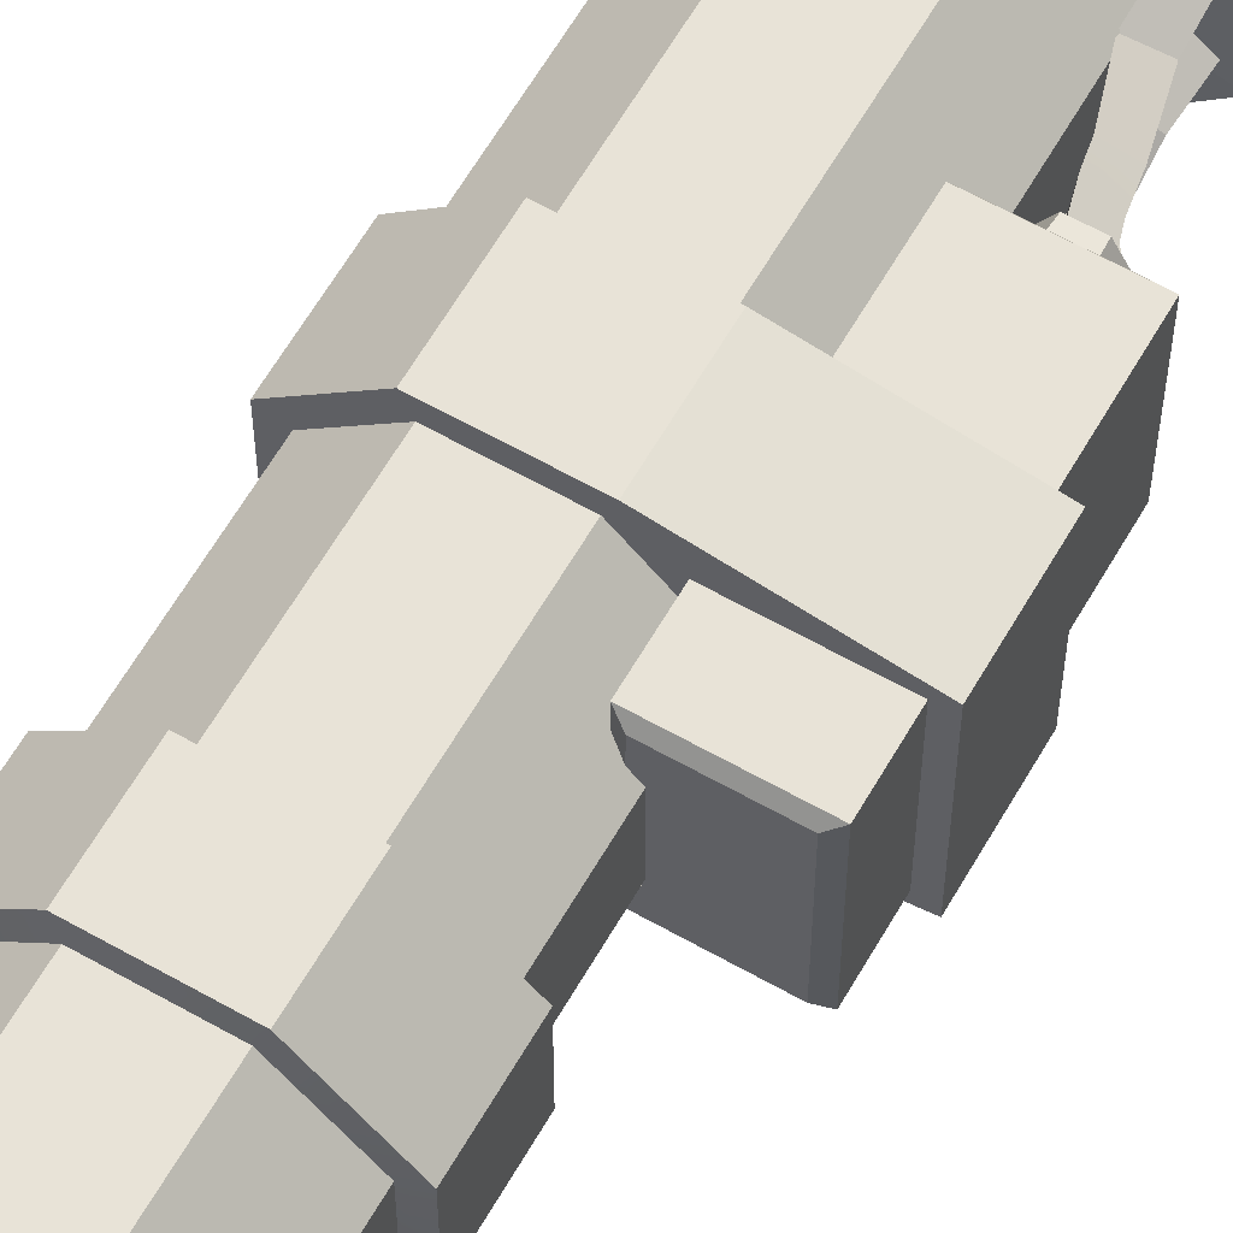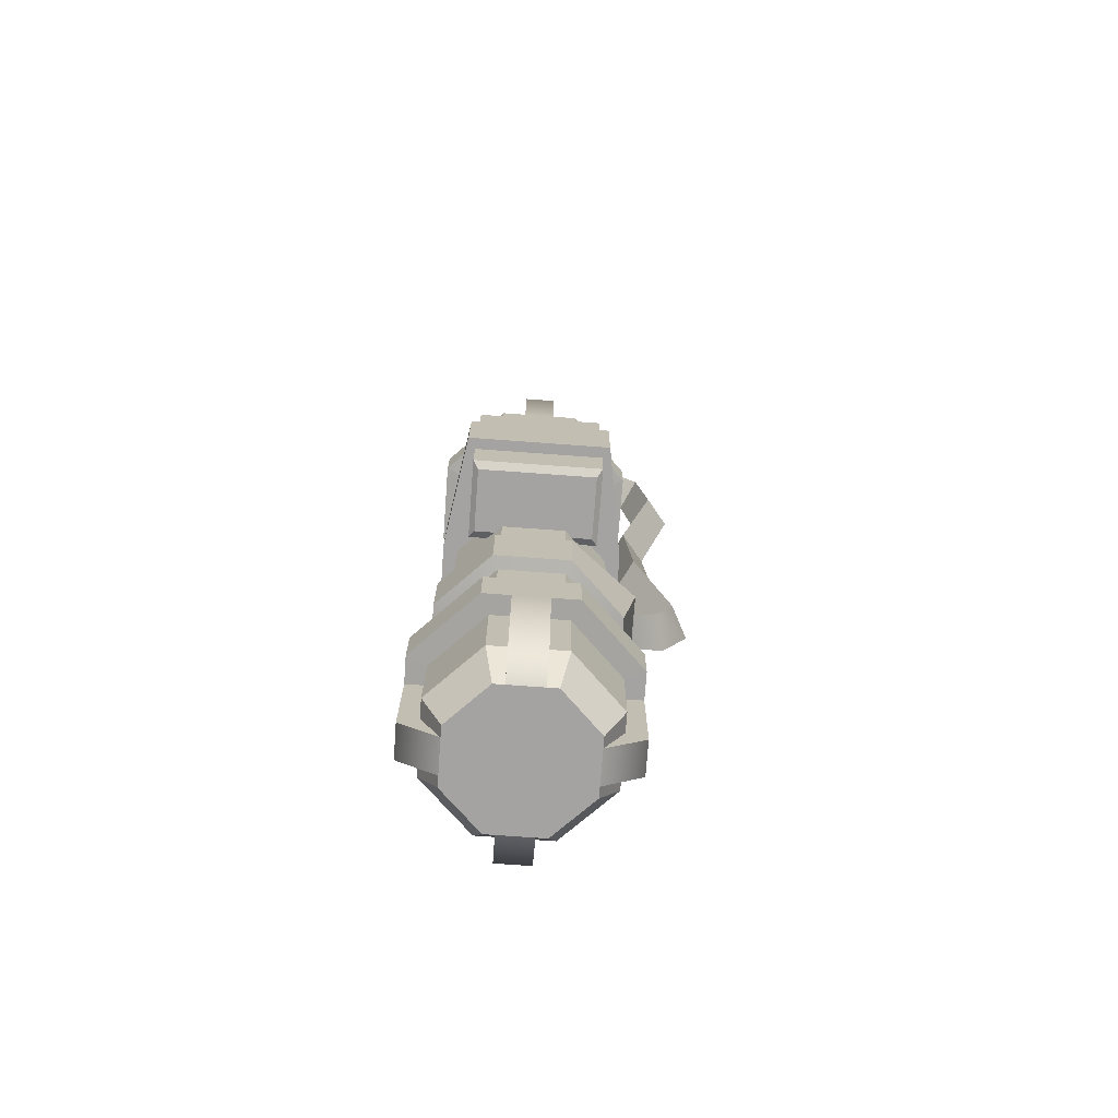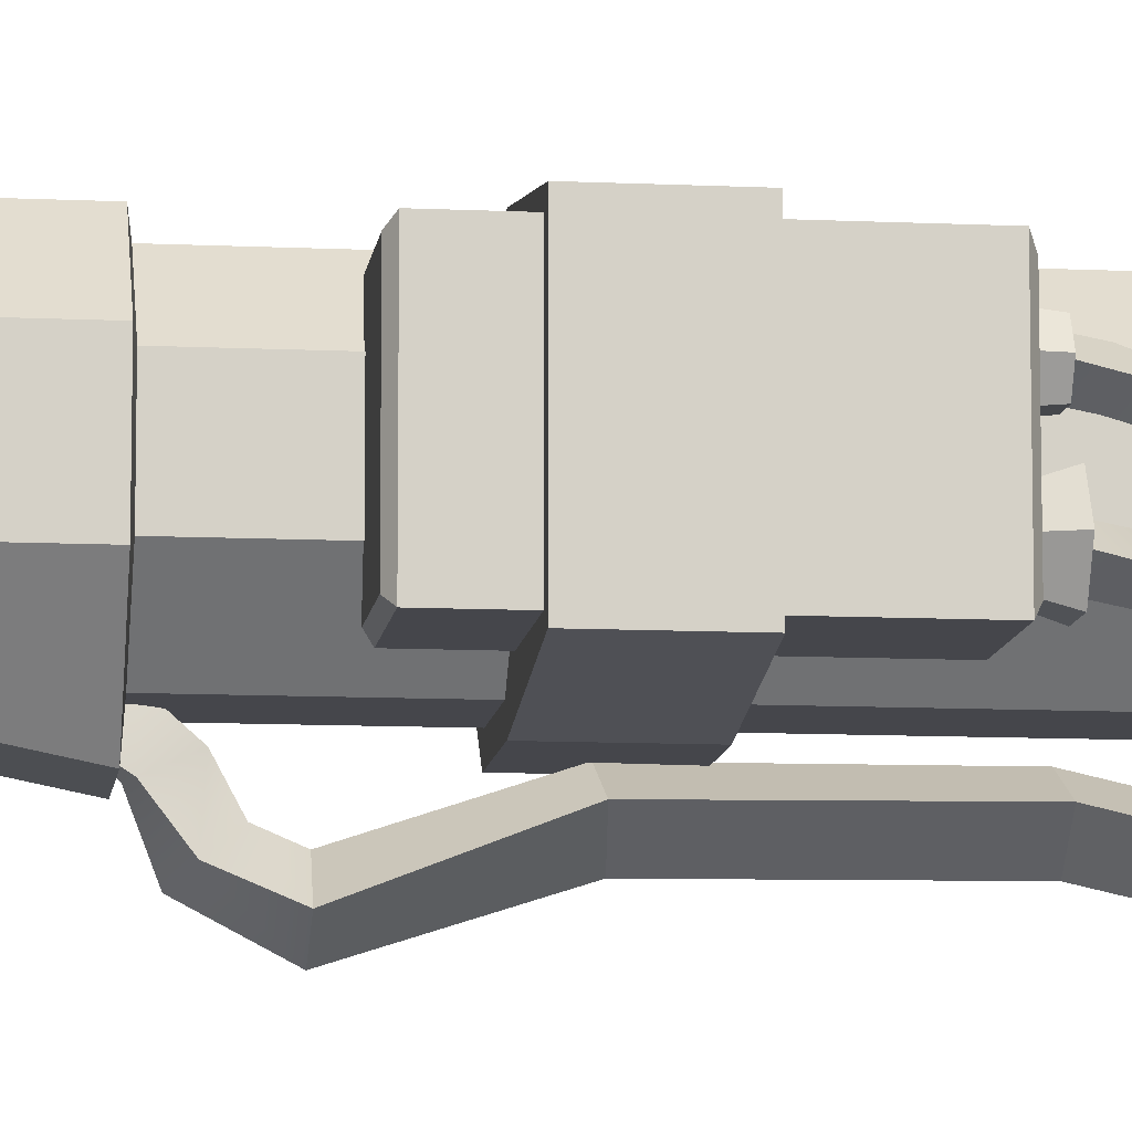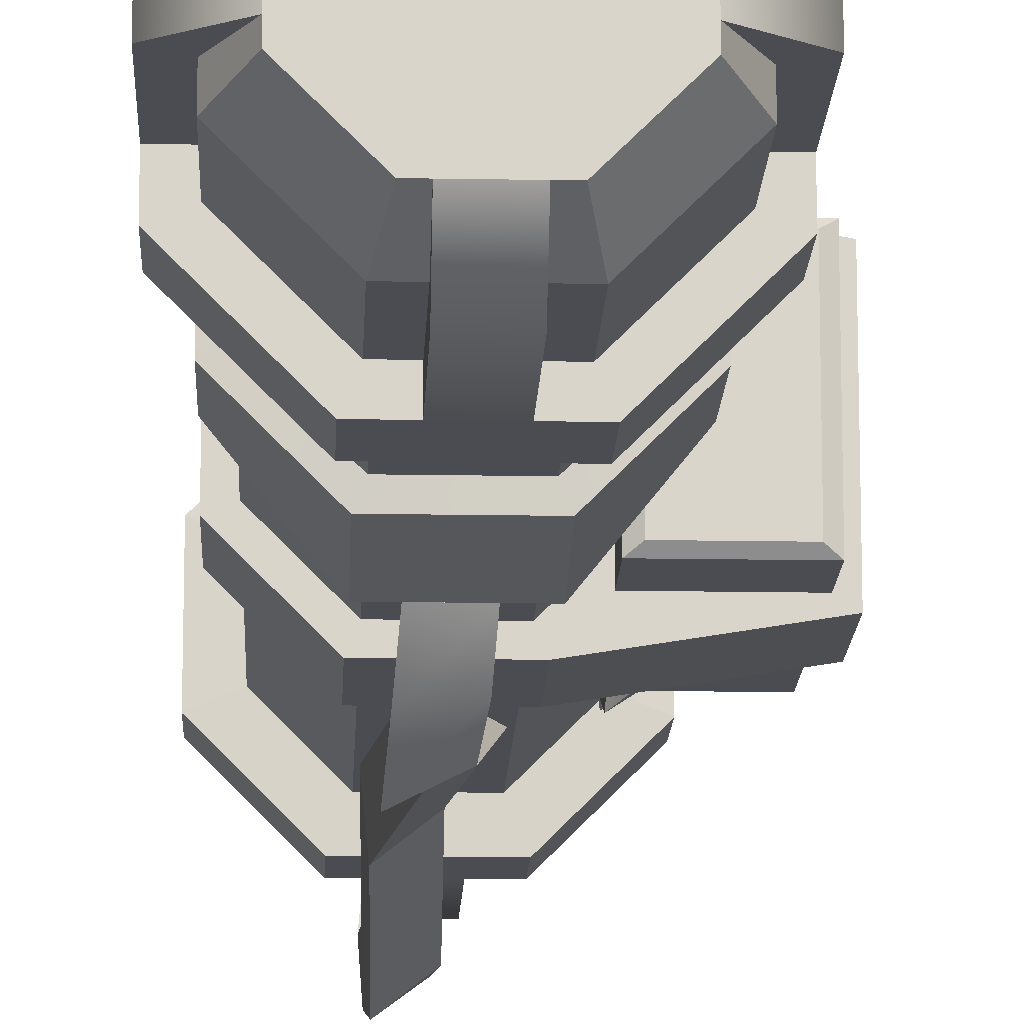
<metadata>
{"format":"obj","ext":"obj","renderer":"f3d","projection":"perspective","resolution":1024,"background":"white","views":[{"elev":62.2,"azim":29.9,"up":"+Z"},{"elev":-73.1,"azim":85.8,"up":"+Y"},{"elev":-10.1,"azim":83.0,"up":"+Z"},{"elev":-15.3,"azim":-2.2,"up":"+Z"}]}
</metadata>
<code>
v 2.573 4.177 1.22
v 1.988 4.177 1.22
v 1.695 4.177 1.728
v 1.988 4.177 2.235
v 2.573 4.177 2.235
v 2.866 4.177 1.728
v 2.545 4.683 1.27
v 2.016 4.683 1.27
v 1.752 4.683 1.728
v 2.016 4.683 2.186
v 2.545 4.683 2.186
v 2.809 4.683 1.728
v 2.455 4.683 1.426
v 2.106 4.683 1.426
v 2.28 4.312 1.728
v 1.932 4.683 1.728
v 2.106 4.683 2.029
v 2.455 4.683 2.029
v 2.629 4.683 1.728
v 2.601 4.177 -0.6456
v 1.96 4.177 -0.6456
v 1.639 4.177 -0.09007
v 1.96 4.177 0.4655
v 2.601 4.177 0.4655
v 2.922 4.177 -0.09007
v 2.708 4.774 -0.831
v 1.853 4.774 -0.831
v 1.425 4.774 -0.09007
v 1.853 4.774 0.6509
v 2.708 4.774 0.6509
v 3.136 4.774 -0.09007
v 2.562 4.774 -0.5785
v 1.998 4.774 -0.5785
v 2.28 4.336 -0.09007
v 1.716 4.774 -0.09007
v 1.998 4.774 0.3983
v 2.562 4.774 0.3983
v 2.844 4.774 -0.09007
v 1.347 -2.183 2.649
v 3.269 -2.183 2.649
v 1.345 4.229 2.578
v 3.271 4.229 2.578
v 1.345 4.229 -0.8231
v 3.271 4.229 -0.8231
v 1.347 -2.183 -0.8945
v 3.269 -2.183 -0.8945
v 1.11 2.567 2.817
v 3.506 2.567 2.817
v 3.506 2.567 -1.062
v 1.11 2.567 -1.062
v 1.11 4.091 -1.062
v 3.506 4.091 -1.062
v 3.506 4.091 2.817
v 1.11 4.091 2.817
v 1.11 -2.039 2.817
v 3.506 -2.039 2.817
v 3.506 -2.039 -1.062
v 1.11 -2.039 -1.062
v 3.506 2.408 -1.062
v 3.506 2.408 2.817
v 1.11 2.408 2.817
v 1.11 2.408 -1.062
v 1.11 2.015 2.817
v 3.506 2.015 2.817
v 3.506 2.015 -1.062
v 1.11 2.015 -1.062
v 2.138 4.425 0.2992
v 2.709 4.425 -0.1065
v 1.441 6.074 -0.04703
v 1.96 6.342 -0.4208
v 1.378 6.339 -0.8094
v 2.138 4.425 -0.5122
v 1.445 7.054 0.3922
v 1.972 7.217 -0.03085
v 1.362 7.321 -0.355
v 1.511 8.245 0.46
v 2.038 8.283 -0.000206
v 1.428 8.292 -0.3454
v 1.869 5.51 0.148
v 2.412 5.499 -0.2937
v 1.835 5.368 -0.6319
v 2.155 4.425 2.132
v 2.693 4.425 1.75
v 1.82 5.748 1.884
v 2.309 5.934 1.488
v 1.761 5.852 1.13
v 2.155 4.425 1.368
v 1.476 6.853 1.89
v 2.066 7.016 1.653
v 1.639 7.031 1.139
v 1.557 8.245 2.283
v 2.053 8.283 1.85
v 1.478 8.292 1.525
v 1.925 5.26 2.036
v 2.435 5.249 1.62
v 1.892 5.118 1.301
v 0.3934 -0.6435 -1.853
v -1.868 -0.6435 -1.853
v -3.467 -0.6435 -0.2535
v -3.467 -0.6435 2.008
v -1.868 -0.6435 3.607
v 0.3934 -0.6435 3.607
v 3.842 -0.6435 3.043
v 3.842 -0.6435 -1.288
v 0.3934 1.622 -1.853
v -1.868 1.622 -1.853
v -3.467 1.622 -0.2535
v -3.467 1.622 2.008
v -1.868 1.622 3.607
v 0.3934 1.622 3.607
v 3.842 1.622 3.043
v 3.842 1.622 -1.288
v -0.7374 -0.6435 0.8774
v -0.7374 1.622 0.8774
v -3.842 9.63 0.3774
v -3.842 9.63 1.377
v -2.704 13.05 0.3774
v -2.704 13.05 1.377
v 1.229 13.05 0.3774
v 1.229 13.05 1.377
v 2.367 9.63 0.3774
v 2.367 9.63 1.377
v -3.842 12.28 0.3774
v -3.842 12.28 1.377
v 2.367 12.28 1.377
v 2.367 12.28 0.3774
v 1.229 9.63 1.377
v 1.229 9.63 0.3774
v -2.704 9.63 1.377
v -2.704 9.63 0.3774
v -1.237 9.63 3.982
v -0.2374 9.63 3.982
v -1.237 13.05 2.844
v -0.2374 13.05 2.844
v -1.237 13.05 -1.089
v -0.2374 13.05 -1.089
v -1.237 9.63 -2.227
v -0.2374 9.63 -2.227
v -1.237 12.28 3.982
v -0.2374 12.28 3.982
v -0.2374 12.28 -2.227
v -1.237 12.28 -2.227
v -0.2374 9.63 -1.089
v -1.237 9.63 -1.089
v -0.2374 9.63 2.844
v -1.237 9.63 2.844
v -3.842 -11.26 0.3774
v -3.842 -11.26 1.377
v -2.704 -14.68 0.3774
v -2.704 -14.68 1.377
v 1.229 -14.68 0.3774
v 1.229 -14.68 1.377
v 2.367 -11.26 0.3774
v 2.367 -11.26 1.377
v -3.842 -13.91 0.3774
v -3.842 -13.91 1.377
v 2.367 -13.91 1.377
v 2.367 -13.91 0.3774
v 1.229 -11.26 1.377
v 1.229 -11.26 0.3774
v -2.704 -11.26 1.377
v -2.704 -11.26 0.3774
v -1.237 -11.26 3.982
v -0.2374 -11.26 3.982
v -1.237 -14.68 2.844
v -0.2374 -14.68 2.844
v -1.237 -14.68 -1.089
v -0.2374 -14.68 -1.089
v -1.237 -11.26 -2.227
v -0.2374 -11.26 -2.227
v -1.237 -13.91 3.982
v -0.2374 -13.91 3.982
v -0.2374 -13.91 -2.227
v -1.237 -13.91 -2.227
v -0.2374 -11.26 -1.089
v -1.237 -11.26 -1.089
v -0.2374 -11.26 2.844
v -1.237 -11.26 2.844
v 0.2118 -9.824 -1.414
v -1.687 -9.824 -1.414
v -3.029 -9.824 -0.07181
v -3.029 -9.824 1.827
v -1.687 -9.824 3.169
v 0.2118 -9.824 3.169
v 1.554 -9.824 1.827
v 1.554 -9.824 -0.07181
v 0.2118 8.188 -1.414
v 1.554 8.188 -0.07181
v 1.554 8.188 1.827
v 0.2118 8.188 3.169
v -1.687 8.188 3.169
v -3.029 8.188 1.827
v -3.029 8.188 -0.07181
v -1.687 8.188 -1.414
v 0.5486 -11.26 -2.227
v -2.023 -11.26 -2.227
v -3.842 -11.26 -0.4086
v -3.842 -11.26 2.163
v -2.023 -11.26 3.982
v 0.5486 -11.26 3.982
v 2.367 -11.26 2.163
v 2.367 -11.26 -0.4086
v -2.023 -9.869 -2.227
v 0.5486 -9.869 -2.227
v -3.842 -9.869 -0.4086
v -3.842 -9.869 2.163
v -2.023 -9.869 3.982
v 0.5486 -9.869 3.982
v 2.367 -9.869 2.163
v 2.367 -9.869 -0.4086
v 0.5486 9.63 -2.227
v -2.023 9.63 -2.227
v -3.842 9.63 -0.4086
v -3.842 9.63 2.163
v -2.023 9.63 3.982
v 0.5486 9.63 3.982
v 2.367 9.63 2.163
v 2.367 9.63 -0.4086
v 0.5486 8.235 -2.227
v 2.367 8.235 -0.4086
v 2.367 8.235 2.163
v 0.5486 8.235 3.982
v -2.023 8.235 3.982
v -3.842 8.235 2.163
v -3.842 8.235 -0.4086
v -2.023 8.235 -2.227
v 0.3137 -11.26 -1.66
v -1.788 -11.26 -1.66
v -3.275 -11.26 -0.1737
v -3.275 -11.26 1.928
v -1.788 -11.26 3.415
v 0.3137 -11.26 3.415
v 1.8 -11.26 1.928
v 1.8 -11.26 -0.1737
v 0.3137 9.632 -1.66
v -1.788 9.632 -1.66
v -3.275 9.632 -0.1737
v -3.275 9.632 1.928
v -1.788 9.632 3.415
v 0.3137 9.632 3.415
v 1.8 9.632 1.928
v 1.8 9.632 -0.1737
v 0.3137 -13.59 -1.66
v -1.788 -13.59 -1.66
v -3.275 -13.59 -0.1737
v -3.275 -13.59 1.928
v -1.788 -13.59 3.415
v 0.3137 -13.59 3.415
v 1.8 -13.59 1.928
v 1.8 -13.59 -0.1737
v 0.3137 11.96 -1.66
v -1.788 11.96 -1.66
v -3.275 11.96 -0.1737
v -3.275 11.96 1.928
v -1.788 11.96 3.415
v 0.3137 11.96 3.415
v 1.8 11.96 1.928
v 1.8 11.96 -0.1737
v 0.07714 -14.68 -1.089
v -1.552 -14.68 -1.089
v -0.7374 -14.68 0.8774
v -2.704 -14.68 0.06285
v -2.704 -14.68 1.692
v -1.552 -14.68 2.844
v 0.07714 -14.68 2.844
v 1.229 -14.68 1.692
v 1.229 -14.68 0.06285
v 0.07714 13.05 -1.089
v -1.552 13.05 -1.089
v -0.7374 13.05 0.8774
v -2.704 13.05 0.06285
v -2.704 13.05 1.692
v -1.552 13.05 2.844
v 0.07714 13.05 2.844
v 1.229 13.05 1.692
v 1.229 13.05 0.06285
v 0.2118 -4.43 -1.414
v -1.687 -4.43 -1.414
v -3.029 -4.43 -0.07181
v -3.029 -4.43 1.827
v -1.687 -4.43 3.169
v 0.2118 -4.43 3.169
v 1.554 -4.43 1.827
v 1.554 -4.43 -0.07181
v 0.2118 -6.527 -1.414
v -1.687 -6.527 -1.414
v -3.029 -6.527 -0.07181
v -3.029 -6.527 1.827
v -1.687 -6.527 3.169
v 0.2118 -6.527 3.169
v 1.554 -6.527 1.827
v 1.554 -6.527 -0.07181
v 0.3733 -6.465 -1.804
v -1.848 -6.465 -1.804
v -1.848 -4.493 -2.2
v 0.3733 -4.493 -2.2
v -3.419 -6.465 -0.2333
v -3.419 -4.493 -0.2333
v -3.419 -6.465 1.988
v -3.419 -4.493 1.988
v -1.848 -6.465 3.559
v -1.848 -4.493 3.559
v 0.3733 -6.465 3.559
v 0.3733 -4.493 3.559
v 1.944 -6.465 1.988
v 1.944 -4.493 1.988
v 1.944 -6.465 -0.2333
v 1.944 -4.493 -0.2333
v -1.028 13.01 1.589
v -0.1105 13.11 0.9149
v -1.487 13.19 -3.296
v -0.5944 12.66 -2.928
v -1.572 12.34 -2.438
v -1.067 12.97 0.3496
v -1.421 10.03 -3.982
v -0.5245 9.942 -3.285
v -1.544 9.945 -2.766
v -1.256 14.14 1.187
v -0.3534 13.91 0.6189
v -1.321 13.48 0.2706
v -1.628 5.306 -1.721
v -0.6053 5.337 -2.231
v -1.503 5.354 -2.939
v -1.051 0.3954 -1.833
v -0.03632 0.4331 -2.365
v -0.9443 0.5228 -3.052
v -1.36 -2.453 -2.749
v -0.4661 -2.497 -3.462
v -1.48 -2.485 -3.973
v -0.6177 -4.233 -1.225
v -0.3047 -5.072 -1.678
v -1.308 -5.016 -1.603
v -1.183 -3.11 -2.499
v -1.395 -3.96 -3.213
v -0.3537 -3.655 -2.999
v -1.452 13.71 -1.008
v -0.4792 14.16 -1.197
v -1.376 14.68 -1.176
v -1.056 -3.532 -1.754
v -0.2926 -4.295 -2.183
v -1.296 -4.399 -2.097
f 1 2 8 7
f 2 3 9 8
f 3 4 10 9
f 4 5 11 10
f 5 6 12 11
f 6 1 7 12
f 13 14 15
f 14 16 15
f 16 17 15
f 17 18 15
f 18 19 15
f 19 13 15
f 7 8 14 13
f 8 9 16 14
f 9 10 17 16
f 10 11 18 17
f 11 12 19 18
f 12 7 13 19
f 20 21 27 26
f 21 22 28 27
f 22 23 29 28
f 23 24 30 29
f 24 25 31 30
f 25 20 26 31
f 32 33 34
f 33 35 34
f 35 36 34
f 36 37 34
f 37 38 34
f 38 32 34
f 26 27 33 32
f 27 28 35 33
f 28 29 36 35
f 29 30 37 36
f 30 31 38 37
f 31 26 32 38
f 47 48 53 54
f 41 42 44 43
f 51 52 49 50
f 45 46 40 39
f 48 49 52 53
f 50 47 54 51
f 63 64 60 61
f 64 65 59 60
f 62 59 65 66
f 66 63 61 62
f 43 44 52 51
f 53 52 44 42
f 54 53 42 41
f 51 54 41 43
f 39 40 56 55
f 40 46 57 56
f 58 57 46 45
f 45 39 55 58
f 60 59 49 48
f 61 60 48 47
f 62 61 47 50
f 50 49 59 62
f 55 56 64 63
f 56 57 65 64
f 66 65 57 58
f 58 55 63 66
f 79 80 70 69
f 71 70 80 81
f 81 79 69 71
f 69 70 74 73
f 70 71 75 74
f 71 69 73 75
f 73 74 77 76
f 74 75 78 77
f 75 73 76 78
f 67 68 80 79
f 81 80 68 72
f 72 67 79 81
f 94 95 85 84
f 86 85 95 96
f 96 94 84 86
f 84 85 89 88
f 85 86 90 89
f 86 84 88 90
f 88 89 92 91
f 89 90 93 92
f 90 88 91 93
f 82 83 95 94
f 96 95 83 87
f 87 82 94 96
f 97 98 106 105
f 98 99 107 106
f 99 100 108 107
f 100 101 109 108
f 101 102 110 109
f 102 103 111 110
f 103 104 112 111
f 104 97 105 112
f 98 97 113
f 99 98 113
f 100 99 113
f 101 100 113
f 102 101 113
f 103 102 113
f 104 103 113
f 97 104 113
f 105 106 114
f 106 107 114
f 107 108 114
f 108 109 114
f 109 110 114
f 110 111 114
f 111 112 114
f 112 105 114
f 123 124 118 117
f 119 120 125 126
f 125 120 127 122
f 128 119 126 121
f 115 116 124 123
f 126 125 122 121
f 129 118 124 116
f 123 117 130 115
f 139 140 134 133
f 135 136 141 142
f 141 136 143 138
f 144 135 142 137
f 131 132 140 139
f 142 141 138 137
f 145 134 140 132
f 139 133 146 131
f 155 149 150 156
f 151 158 157 152
f 157 154 159 152
f 160 153 158 151
f 147 155 156 148
f 158 153 154 157
f 161 148 156 150
f 155 147 162 149
f 171 165 166 172
f 167 174 173 168
f 173 170 175 168
f 176 169 174 167
f 163 171 172 164
f 174 169 170 173
f 177 164 172 166
f 171 163 178 165
f 277 278 194 187
f 278 279 193 194
f 279 280 192 193
f 280 281 191 192
f 281 282 190 191
f 282 283 189 190
f 283 284 188 189
f 284 277 187 188
f 260 259 261
f 262 260 261
f 263 262 261
f 264 263 261
f 265 264 261
f 266 265 261
f 267 266 261
f 259 267 261
f 268 269 270
f 269 271 270
f 271 272 270
f 272 273 270
f 273 274 270
f 274 275 270
f 275 276 270
f 276 268 270
f 195 196 203 204
f 196 197 205 203
f 197 198 206 205
f 198 199 207 206
f 199 200 208 207
f 200 201 209 208
f 201 202 210 209
f 202 195 204 210
f 220 219 211 218
f 221 220 218 217
f 222 221 217 216
f 223 222 216 215
f 224 223 215 214
f 225 224 214 213
f 226 225 213 212
f 219 226 212 211
f 180 179 204 203
f 181 180 203 205
f 182 181 205 206
f 183 182 206 207
f 184 183 207 208
f 185 184 208 209
f 186 185 209 210
f 179 186 210 204
f 188 187 219 220
f 189 188 220 221
f 190 189 221 222
f 191 190 222 223
f 192 191 223 224
f 193 192 224 225
f 194 193 225 226
f 187 194 226 219
f 196 195 227 228
f 197 196 228 229
f 198 197 229 230
f 199 198 230 231
f 200 199 231 232
f 201 200 232 233
f 202 201 233 234
f 195 202 234 227
f 211 212 236 235
f 212 213 237 236
f 213 214 238 237
f 214 215 239 238
f 215 216 240 239
f 216 217 241 240
f 217 218 242 241
f 218 211 235 242
f 228 227 243 244
f 229 228 244 245
f 230 229 245 246
f 231 230 246 247
f 232 231 247 248
f 233 232 248 249
f 234 233 249 250
f 227 234 250 243
f 235 236 252 251
f 236 237 253 252
f 237 238 254 253
f 238 239 255 254
f 239 240 256 255
f 240 241 257 256
f 241 242 258 257
f 242 235 251 258
f 244 243 259 260
f 245 244 260 262
f 246 245 262 263
f 247 246 263 264
f 248 247 264 265
f 249 248 265 266
f 250 249 266 267
f 243 250 267 259
f 251 252 269 268
f 252 253 271 269
f 253 254 272 271
f 254 255 273 272
f 255 256 274 273
f 256 257 275 274
f 257 258 276 275
f 258 251 268 276
f 293 294 295 296
f 294 297 298 295
f 297 299 300 298
f 299 301 302 300
f 301 303 304 302
f 303 305 306 304
f 305 307 308 306
f 307 293 296 308
f 179 180 286 285
f 180 181 287 286
f 181 182 288 287
f 182 183 289 288
f 183 184 290 289
f 184 185 291 290
f 185 186 292 291
f 186 179 285 292
f 285 286 294 293
f 278 277 296 295
f 286 287 297 294
f 279 278 295 298
f 287 288 299 297
f 280 279 298 300
f 288 289 301 299
f 281 280 300 302
f 289 290 303 301
f 282 281 302 304
f 290 291 305 303
f 283 282 304 306
f 291 292 307 305
f 284 283 306 308
f 292 285 293 307
f 277 284 308 296
f 318 319 337 338
f 336 337 319 320
f 320 318 338 336
f 312 313 317 316
f 313 311 315 317
f 312 316 315 311
f 309 310 319 318
f 320 319 310 314
f 314 309 318 320
f 316 317 321 322
f 317 315 323 321
f 315 316 322 323
f 322 321 324 325
f 321 323 326 324
f 323 322 325 326
f 325 324 327 328
f 324 326 329 327
f 326 325 328 329
f 335 333 339 340
f 333 334 341 339
f 334 335 340 341
f 327 329 334 333
f 329 328 335 334
f 328 327 333 335
f 313 312 337 336
f 338 337 312 311
f 336 338 311 313
f 340 339 330 331
f 341 340 331 332
f 339 341 332 330

</code>
